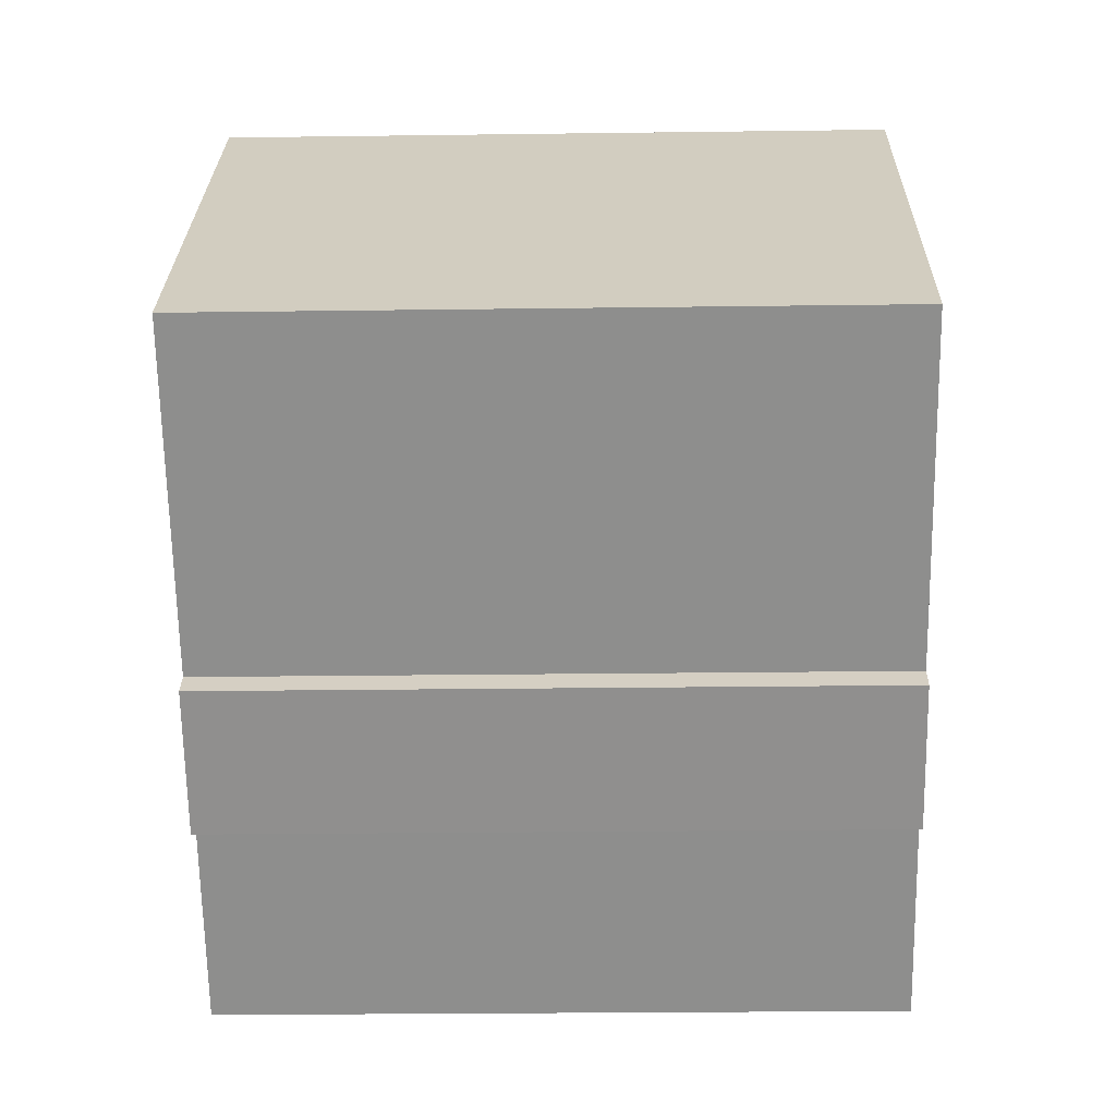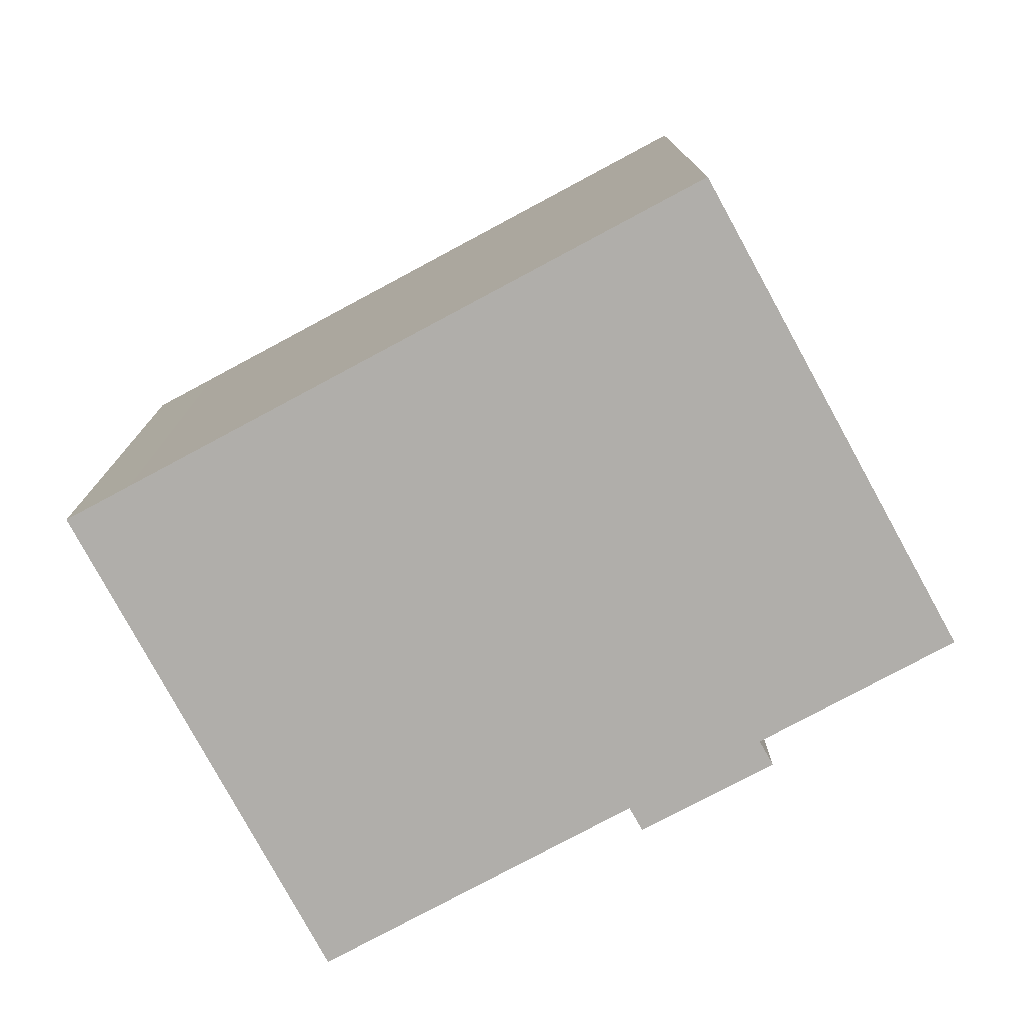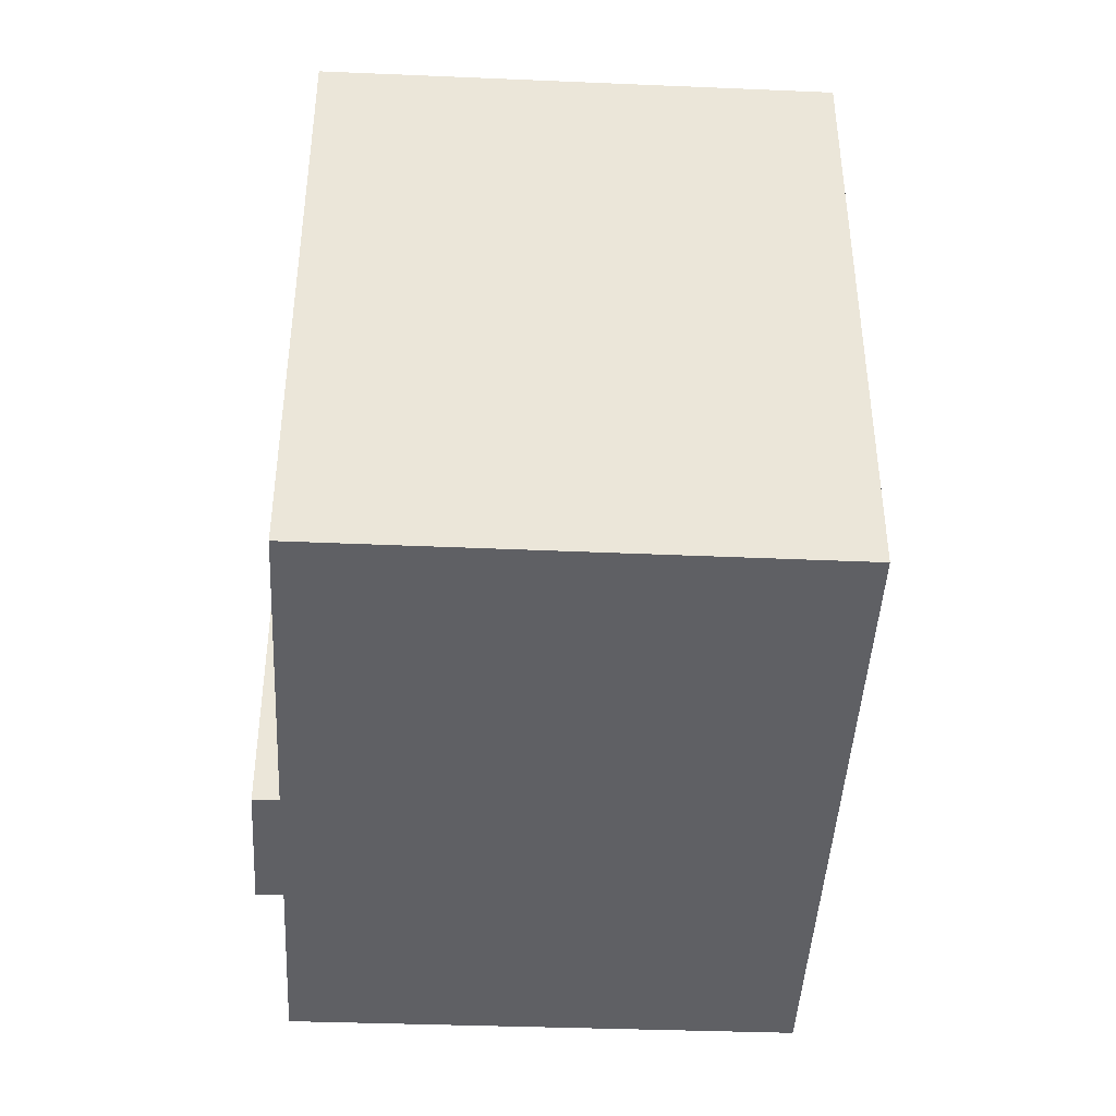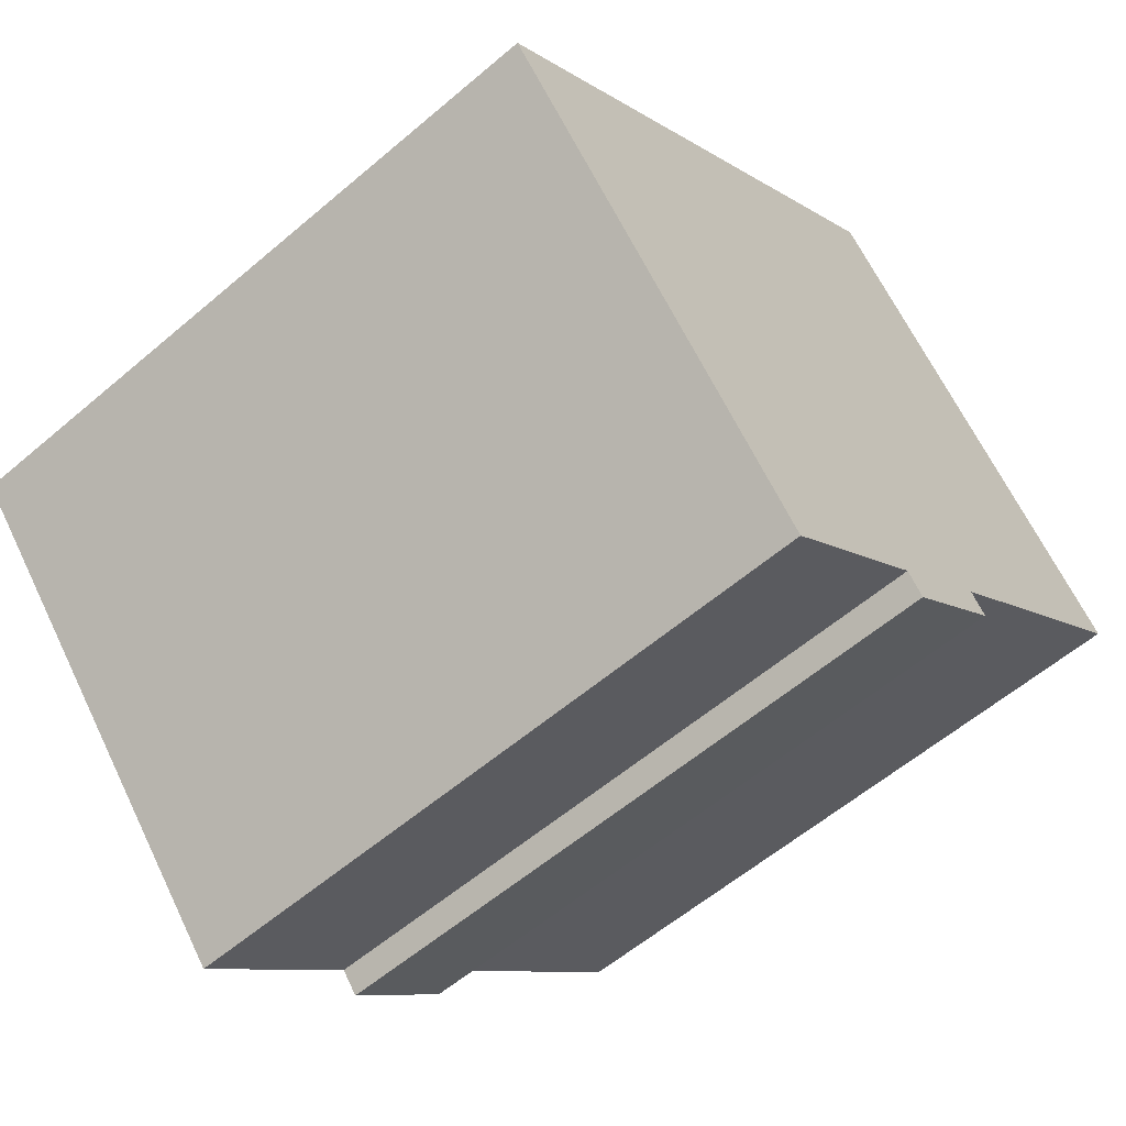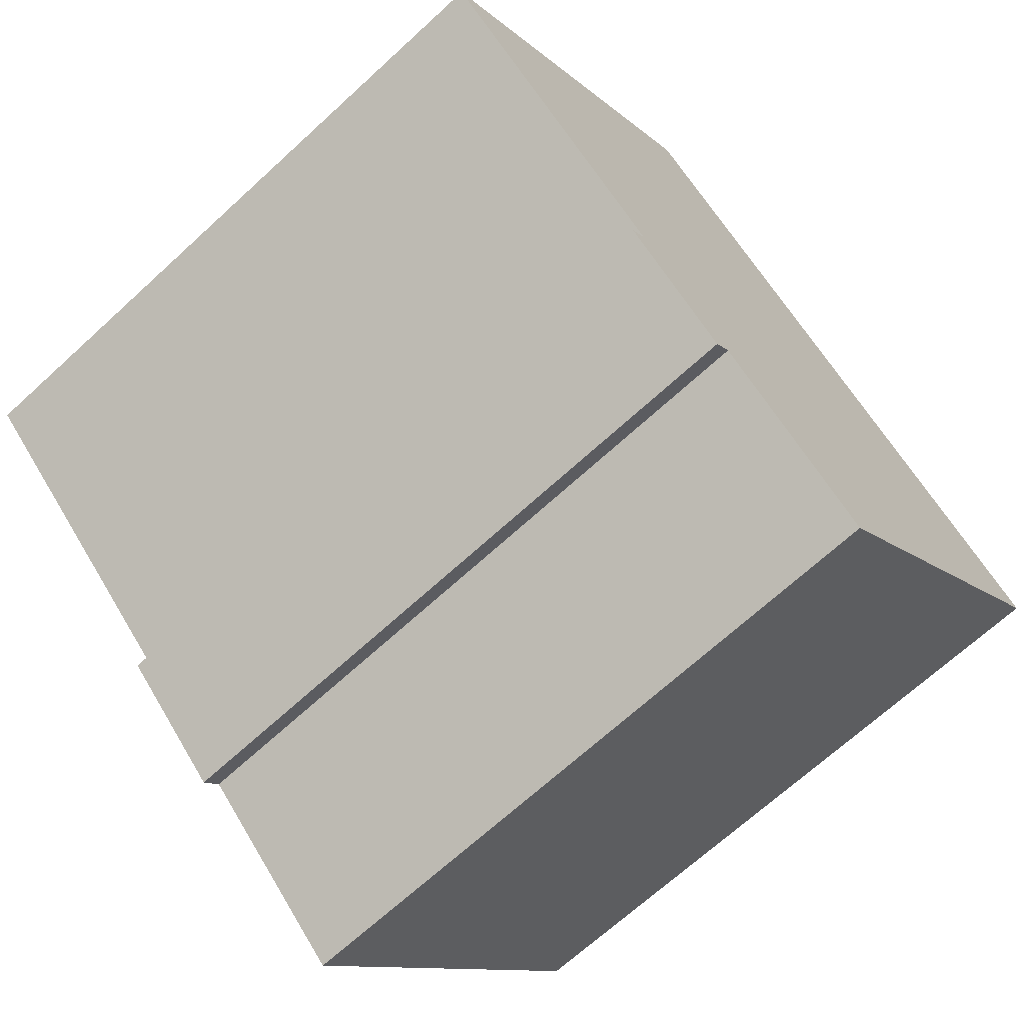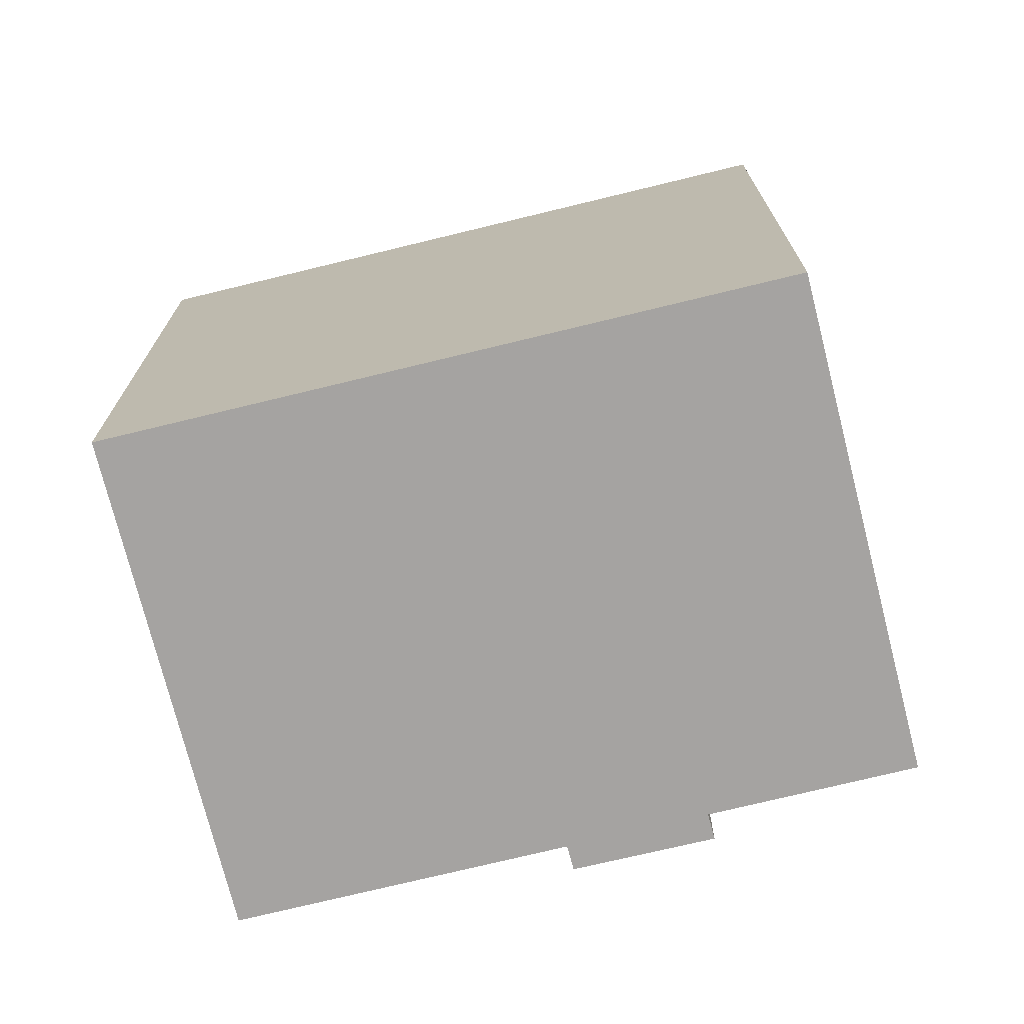
<metadata>
{"format":"obj","ext":"obj","renderer":"f3d","projection":"perspective","resolution":1024,"background":"white","views":[{"elev":-23.6,"azim":-88.7,"up":"+Z"},{"elev":-77.8,"azim":69.8,"up":"+Y"},{"elev":-44.0,"azim":-51.4,"up":"+Y"},{"elev":-58.3,"azim":131.4,"up":"+Z"},{"elev":-68.4,"azim":-47.4,"up":"+Z"},{"elev":-73.1,"azim":55.3,"up":"+Y"}]}
</metadata>
<code>
v  7.13 4.308e-16 -7.036
v  7.488 13.48 -6.611
v  7.487 4.048e-16 -6.611
v  7.131 13.48 -7.036
v  4.915 13.48 -5.053
v  4.915 3.093e-16 -5.052
v  5.26 13.48 -4.645
v  5.26 2.844e-16 -4.645
v  0.0002875 13.48 -0.0004272
v  0 0 0
v  7.021 13.48 7.941
v  7.021 -4.862e-16 7.941
v  8.098 -4.276e-16 6.984
v  8.098 13.48 6.983
v  10.87 -2.767e-16 4.52
v  10.87 13.48 4.519
v  12.41 -1.931e-16 3.154
v  12.41 13.48 3.154
v  15.55 -2.222e-17 0.363
v  15.55 13.48 0.3625
v  17.69 9.395e-17 -1.534
v  17.69 13.48 -1.535
v  10.77 5.822e-16 -9.508
v  10.77 13.48 -9.509
g defaultobject
f 1 2 3
f 2 1 4
f 5 1 6
f 1 5 4
f 7 6 8
f 6 7 5
f 9 8 10
f 8 9 7
f 11 10 12
f 10 11 9
f 13 11 12
f 11 13 14
f 15 14 13
f 14 15 16
f 17 16 15
f 16 17 18
f 19 18 17
f 18 19 20
f 21 20 19
f 20 21 22
f 23 22 21
f 22 23 24
f 2 23 3
f 23 2 24
f 1 3 6
f 10 13 12
f 13 10 15
f 15 10 17
f 17 10 19
f 19 10 21
f 21 10 8
f 21 8 3
f 21 3 23
f 3 8 6
f 11 7 9
f 7 11 4
f 4 11 2
f 2 11 24
f 24 11 14
f 24 14 20
f 24 20 22
f 20 14 16
f 20 16 18
f 4 5 7

</code>
